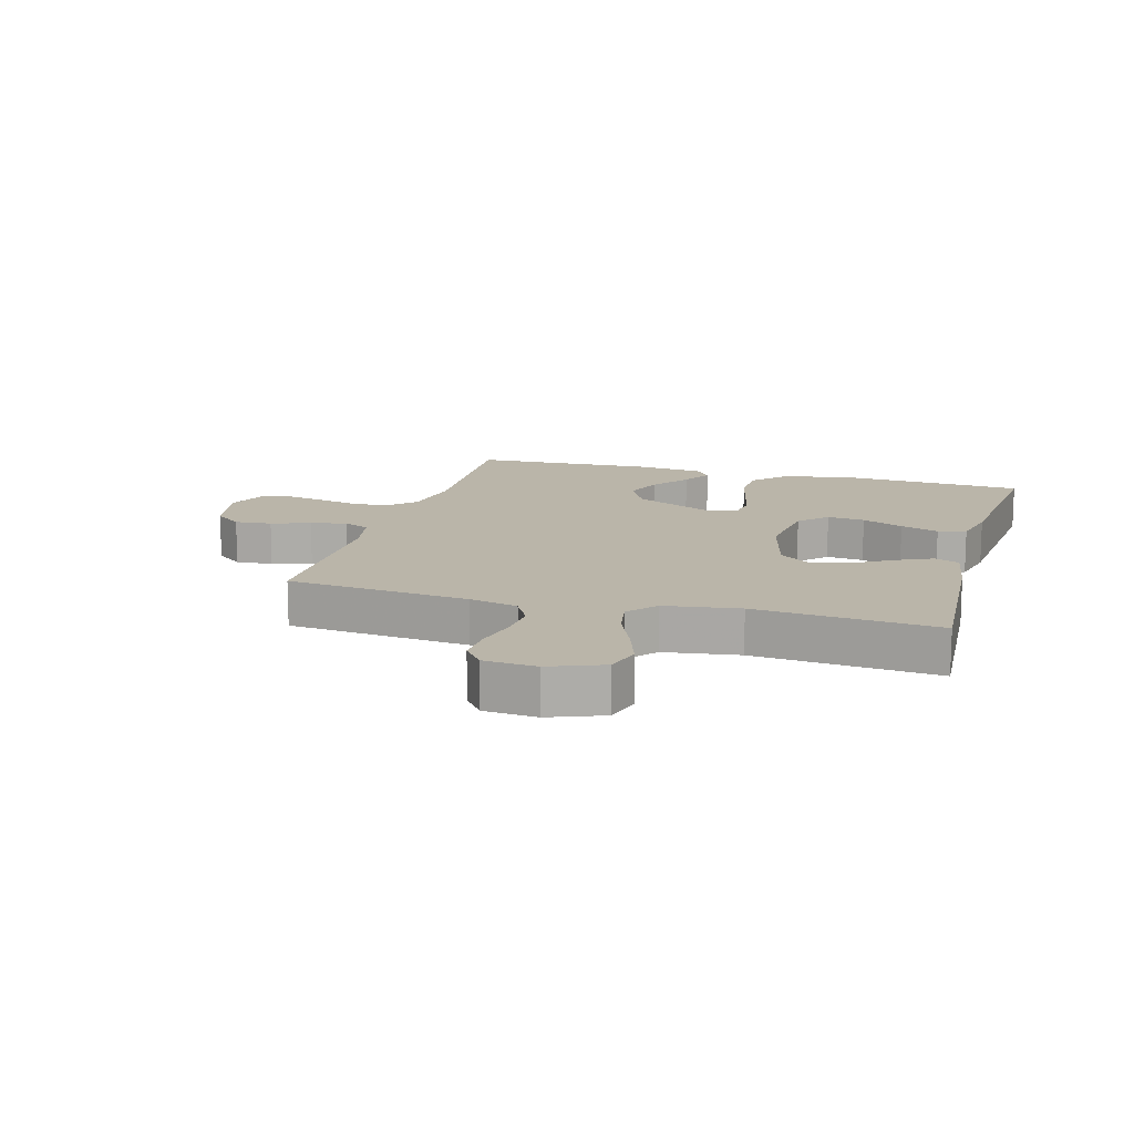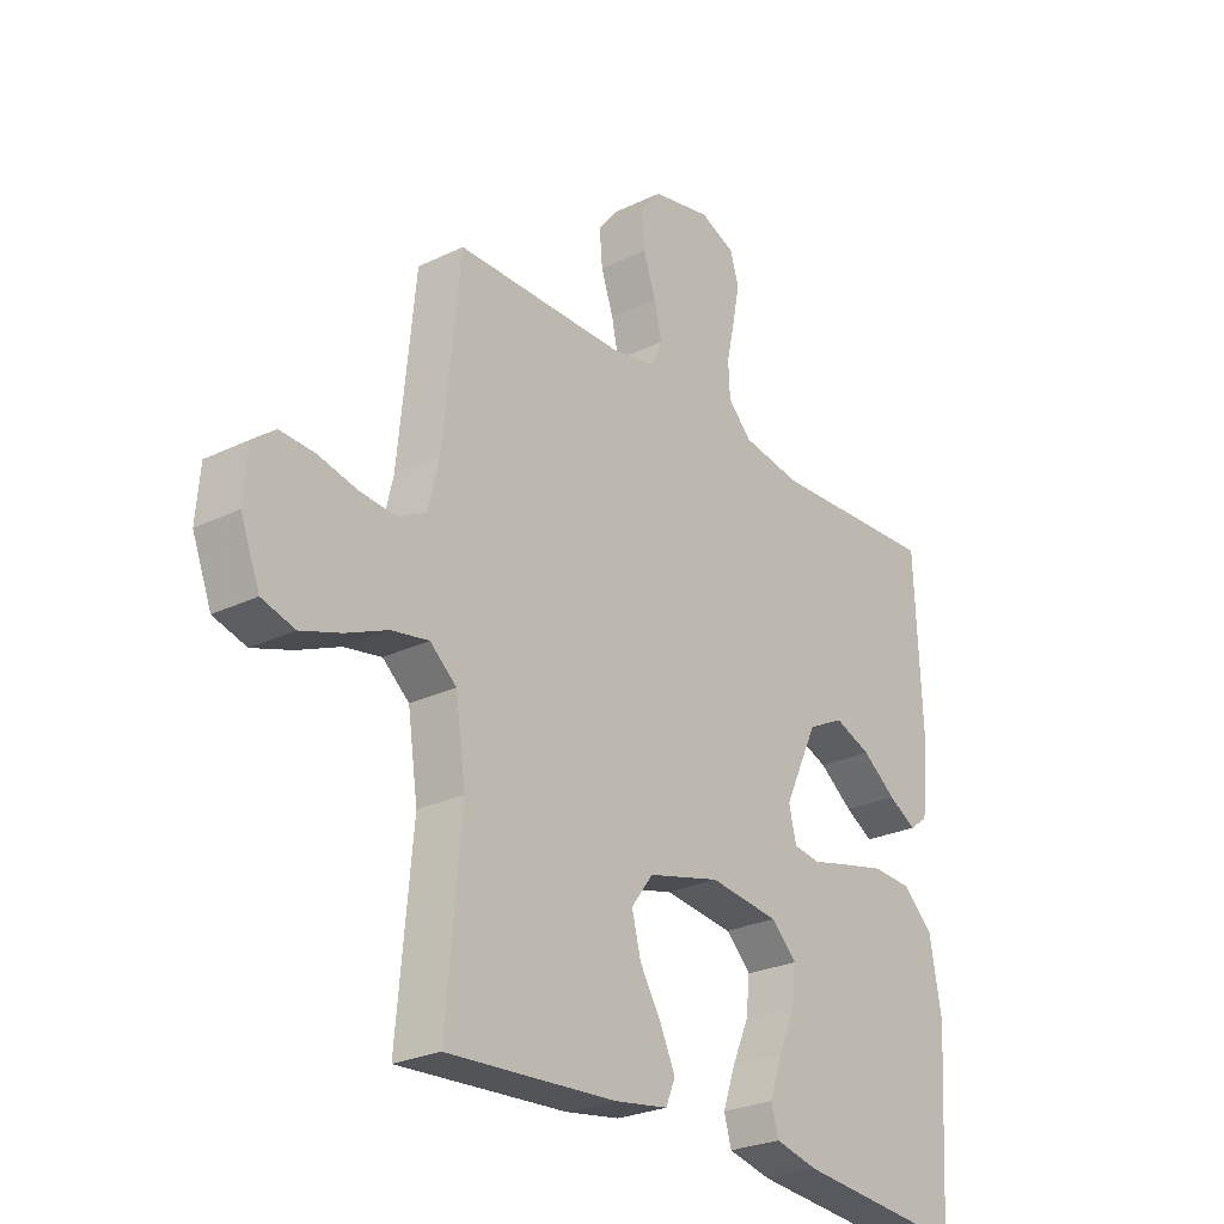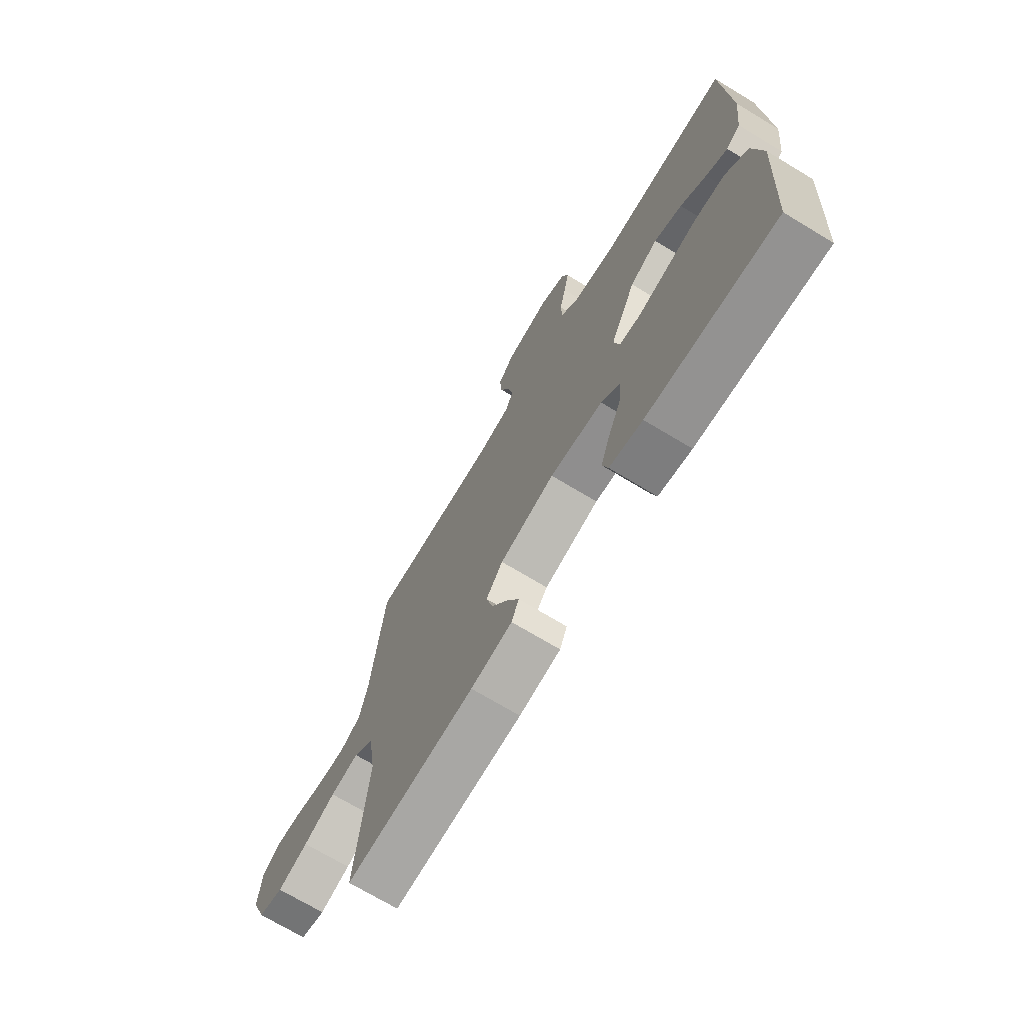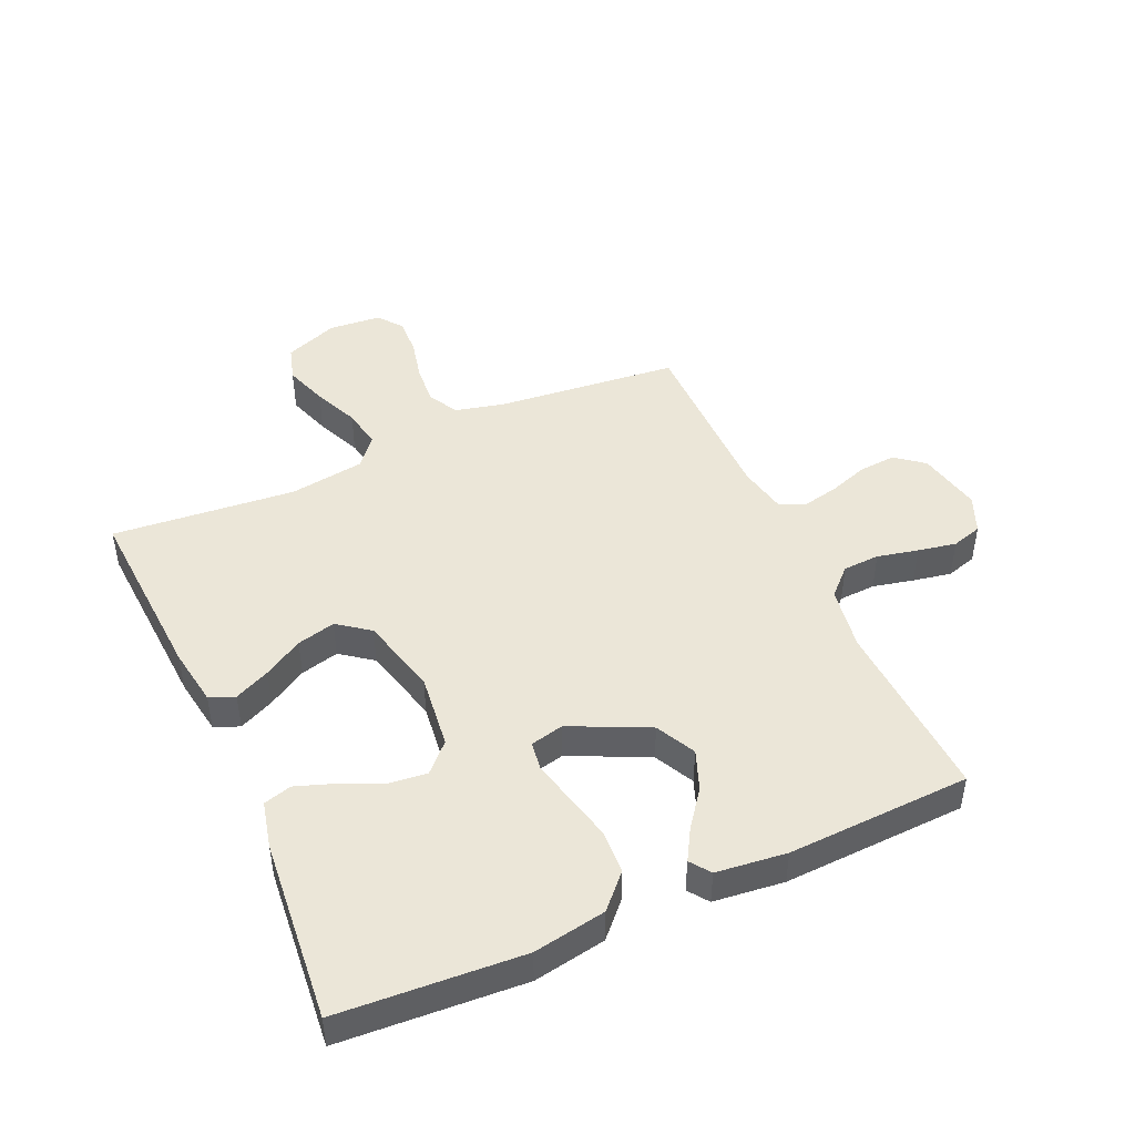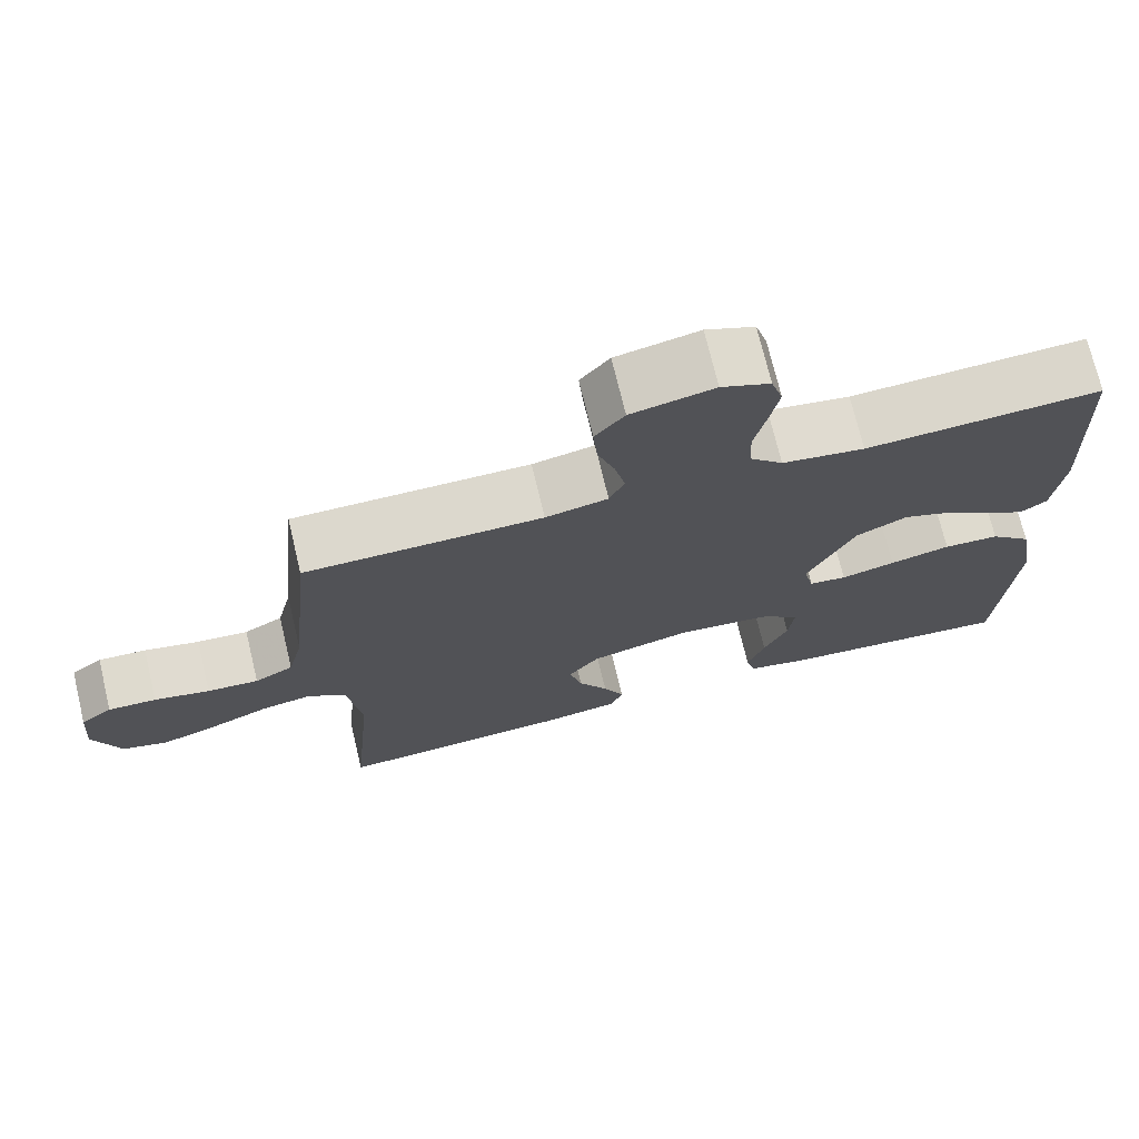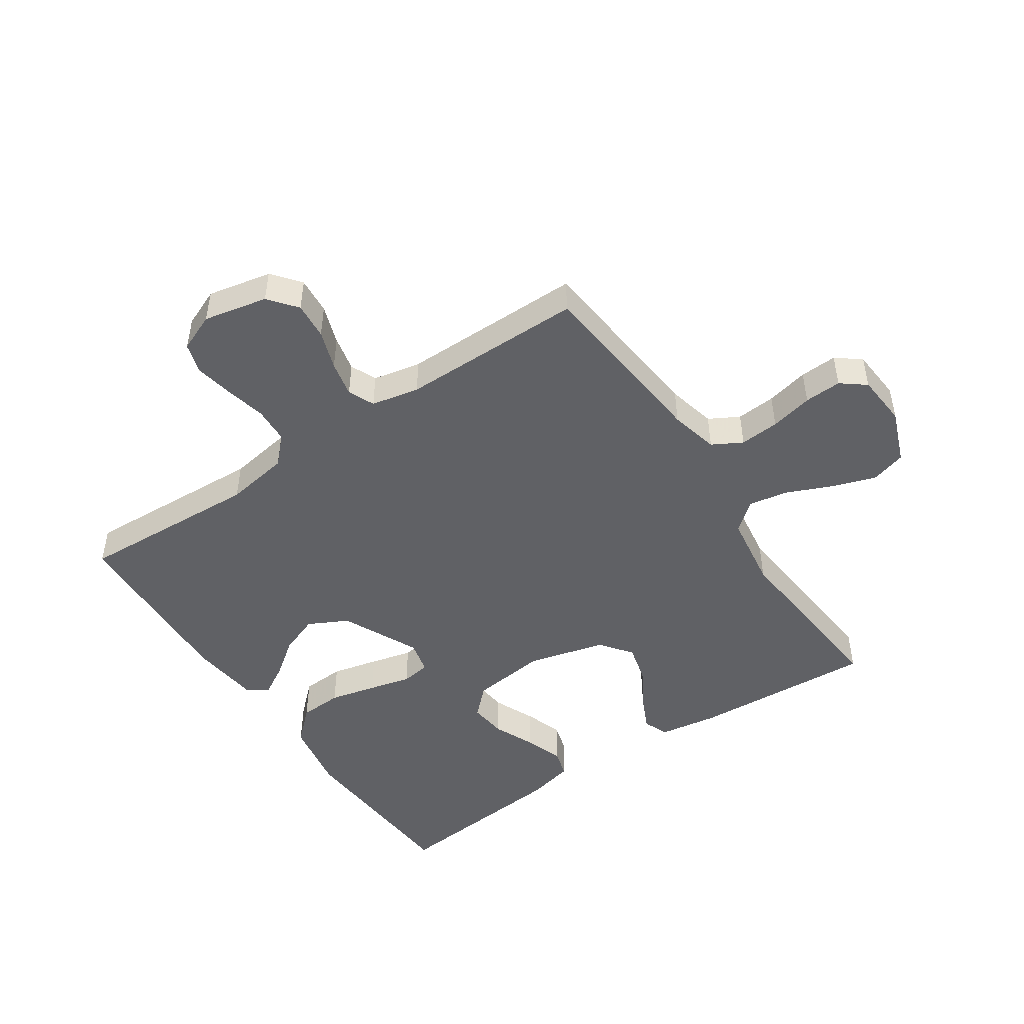
<metadata>
{"format":"obj","ext":"obj","renderer":"f3d","projection":"perspective","resolution":1024,"background":"white","views":[{"elev":13.7,"azim":105.8,"up":"+Y"},{"elev":-26.1,"azim":127.5,"up":"+Z"},{"elev":-71.4,"azim":-121.1,"up":"+Z"},{"elev":46.1,"azim":-114.1,"up":"+Y"},{"elev":72.5,"azim":166.5,"up":"+Z"},{"elev":-48.1,"azim":33.9,"up":"+Y"}]}
</metadata>
<code>
v 0.5 0.07 0.5
v 0.53 0.07 0.2
v 0.549 0.07 0.12
v 0.598 0.07 0.093
v 0.663 0.07 0.098
v 0.733 0.07 0.114
v 0.794 0.07 0.117
v 0.834 0.07 0.086
v 0.841 0.07 0
v 0.807 0.07 -0.088
v 0.749 0.07 -0.105
v 0.678 0.07 -0.081
v 0.604 0.07 -0.049
v 0.538 0.07 -0.037
v 0.491 0.07 -0.077
v 0.473 0.07 -0.2
v 0.5 0.07 -0.5
v 0.2 0.07 -0.482
v 0.104 0.07 -0.467
v 0.087 0.07 -0.426
v 0.114 0.07 -0.368
v 0.152 0.07 -0.304
v 0.168 0.07 -0.241
v 0.129 0.07 -0.189
v 0 0.07 -0.156
v -0.124 0.07 -0.171
v -0.169 0.07 -0.215
v -0.162 0.07 -0.277
v -0.132 0.07 -0.345
v -0.11 0.07 -0.408
v -0.123 0.07 -0.454
v -0.2 0.07 -0.472
v -0.5 0.07 -0.5
v -0.519 0.07 -0.2
v -0.498 0.07 -0.081
v -0.445 0.07 -0.031
v -0.374 0.07 -0.027
v -0.297 0.07 -0.045
v -0.228 0.07 -0.062
v -0.18 0.07 -0.055
v -0.167 0.07 0
v -0.227 0.07 0.127
v -0.292 0.07 0.16
v -0.357 0.07 0.135
v -0.417 0.07 0.09
v -0.467 0.07 0.061
v -0.5 0.07 0.085
v -0.513 0.07 0.2
v -0.5 0.07 0.5
v -0.2 0.07 0.485
v -0.095 0.07 0.502
v -0.053 0.07 0.545
v -0.05 0.07 0.605
v -0.065 0.07 0.672
v -0.077 0.07 0.735
v -0.062 0.07 0.785
v 0 0.07 0.811
v 0.105 0.07 0.789
v 0.142 0.07 0.743
v 0.137 0.07 0.682
v 0.115 0.07 0.618
v 0.102 0.07 0.559
v 0.121 0.07 0.516
v 0.2 0.07 0.5
v 0.5 0 0.5
v 0.53 0 0.2
v 0.549 0 0.12
v 0.598 0 0.093
v 0.663 0 0.098
v 0.733 0 0.114
v 0.794 0 0.117
v 0.834 0 0.086
v 0.841 0 0
v 0.807 0 -0.088
v 0.749 0 -0.105
v 0.678 0 -0.081
v 0.604 0 -0.049
v 0.538 0 -0.037
v 0.491 0 -0.077
v 0.473 0 -0.2
v 0.5 0 -0.5
v 0.2 0 -0.482
v 0.104 0 -0.467
v 0.087 0 -0.426
v 0.114 0 -0.368
v 0.152 0 -0.304
v 0.168 0 -0.241
v 0.129 0 -0.189
v 0 0 -0.156
v -0.124 0 -0.171
v -0.169 0 -0.215
v -0.162 0 -0.277
v -0.132 0 -0.345
v -0.11 0 -0.408
v -0.123 0 -0.454
v -0.2 0 -0.472
v -0.5 0 -0.5
v -0.519 0 -0.2
v -0.498 0 -0.081
v -0.445 0 -0.031
v -0.374 0 -0.027
v -0.297 0 -0.045
v -0.228 0 -0.062
v -0.18 0 -0.055
v -0.167 0 0
v -0.227 0 0.127
v -0.292 0 0.16
v -0.357 0 0.135
v -0.417 0 0.09
v -0.467 0 0.061
v -0.5 0 0.085
v -0.513 0 0.2
v -0.5 0 0.5
v -0.2 0 0.485
v -0.095 0 0.502
v -0.053 0 0.545
v -0.05 0 0.605
v -0.065 0 0.672
v -0.077 0 0.735
v -0.062 0 0.785
v 0 0 0.811
v 0.105 0 0.789
v 0.142 0 0.743
v 0.137 0 0.682
v 0.115 0 0.618
v 0.102 0 0.559
v 0.121 0 0.516
v 0.2 0 0.5
f 58 59 60 61
f 58 61 62
f 57 58 62
f 56 57 62
f 53 54 55 56
f 53 56 62 63
f 47 48 49 50
f 47 50 51
f 44 45 46 47
f 43 44 47 51
f 42 43 51 52
f 36 37 38 39
f 34 35 36 39
f 34 39 40
f 33 34 40
f 32 33 40
f 28 29 30 31
f 28 31 32
f 27 28 32
f 19 20 21 22
f 17 18 19 22
f 16 17 22 23
f 15 16 23 24
f 10 11 12 13
f 8 9 10 13
f 8 13 14
f 5 6 7 8
f 4 5 8 14
f 3 4 14 15
f 64 1 2
f 63 64 2 3
f 52 53 63 3
f 41 42 52 3
f 27 32 40 41
f 26 27 41
f 25 26 41 3
f 3 15 24 25
f 125 124 123 122
f 126 125 122
f 126 122 121
f 126 121 120
f 120 119 118 117
f 127 126 120 117
f 114 113 112 111
f 115 114 111
f 111 110 109 108
f 115 111 108 107
f 116 115 107 106
f 103 102 101 100
f 103 100 99 98
f 104 103 98
f 104 98 97
f 104 97 96
f 95 94 93 92
f 96 95 92
f 96 92 91
f 86 85 84 83
f 86 83 82 81
f 87 86 81 80
f 88 87 80 79
f 77 76 75 74
f 77 74 73 72
f 78 77 72
f 72 71 70 69
f 78 72 69 68
f 79 78 68 67
f 66 65 128
f 67 66 128 127
f 67 127 117 116
f 67 116 106 105
f 105 104 96 91
f 105 91 90
f 67 105 90 89
f 89 88 79 67
f 1 65 66 2
f 2 66 67 3
f 3 67 68 4
f 4 68 69 5
f 5 69 70 6
f 6 70 71 7
f 7 71 72 8
f 8 72 73 9
f 9 73 74 10
f 10 74 75 11
f 11 75 76 12
f 12 76 77 13
f 13 77 78 14
f 14 78 79 15
f 15 79 80 16
f 16 80 81 17
f 17 81 82 18
f 18 82 83 19
f 19 83 84 20
f 20 84 85 21
f 21 85 86 22
f 22 86 87 23
f 23 87 88 24
f 24 88 89 25
f 25 89 90 26
f 26 90 91 27
f 27 91 92 28
f 28 92 93 29
f 29 93 94 30
f 30 94 95 31
f 31 95 96 32
f 32 96 97 33
f 33 97 98 34
f 34 98 99 35
f 35 99 100 36
f 36 100 101 37
f 37 101 102 38
f 38 102 103 39
f 39 103 104 40
f 40 104 105 41
f 41 105 106 42
f 42 106 107 43
f 43 107 108 44
f 44 108 109 45
f 45 109 110 46
f 46 110 111 47
f 47 111 112 48
f 48 112 113 49
f 49 113 114 50
f 50 114 115 51
f 51 115 116 52
f 52 116 117 53
f 53 117 118 54
f 54 118 119 55
f 55 119 120 56
f 56 120 121 57
f 57 121 122 58
f 58 122 123 59
f 59 123 124 60
f 60 124 125 61
f 61 125 126 62
f 62 126 127 63
f 63 127 128 64
f 64 128 65 1

</code>
